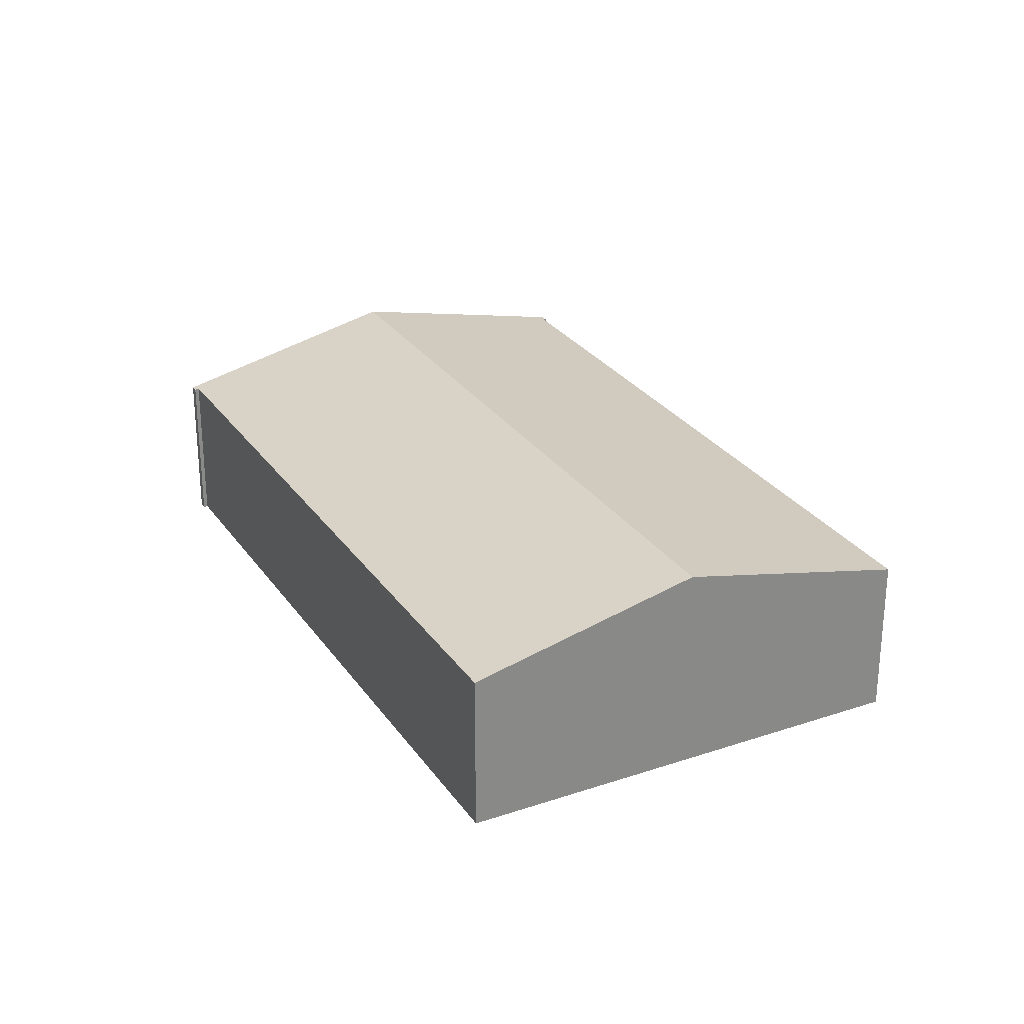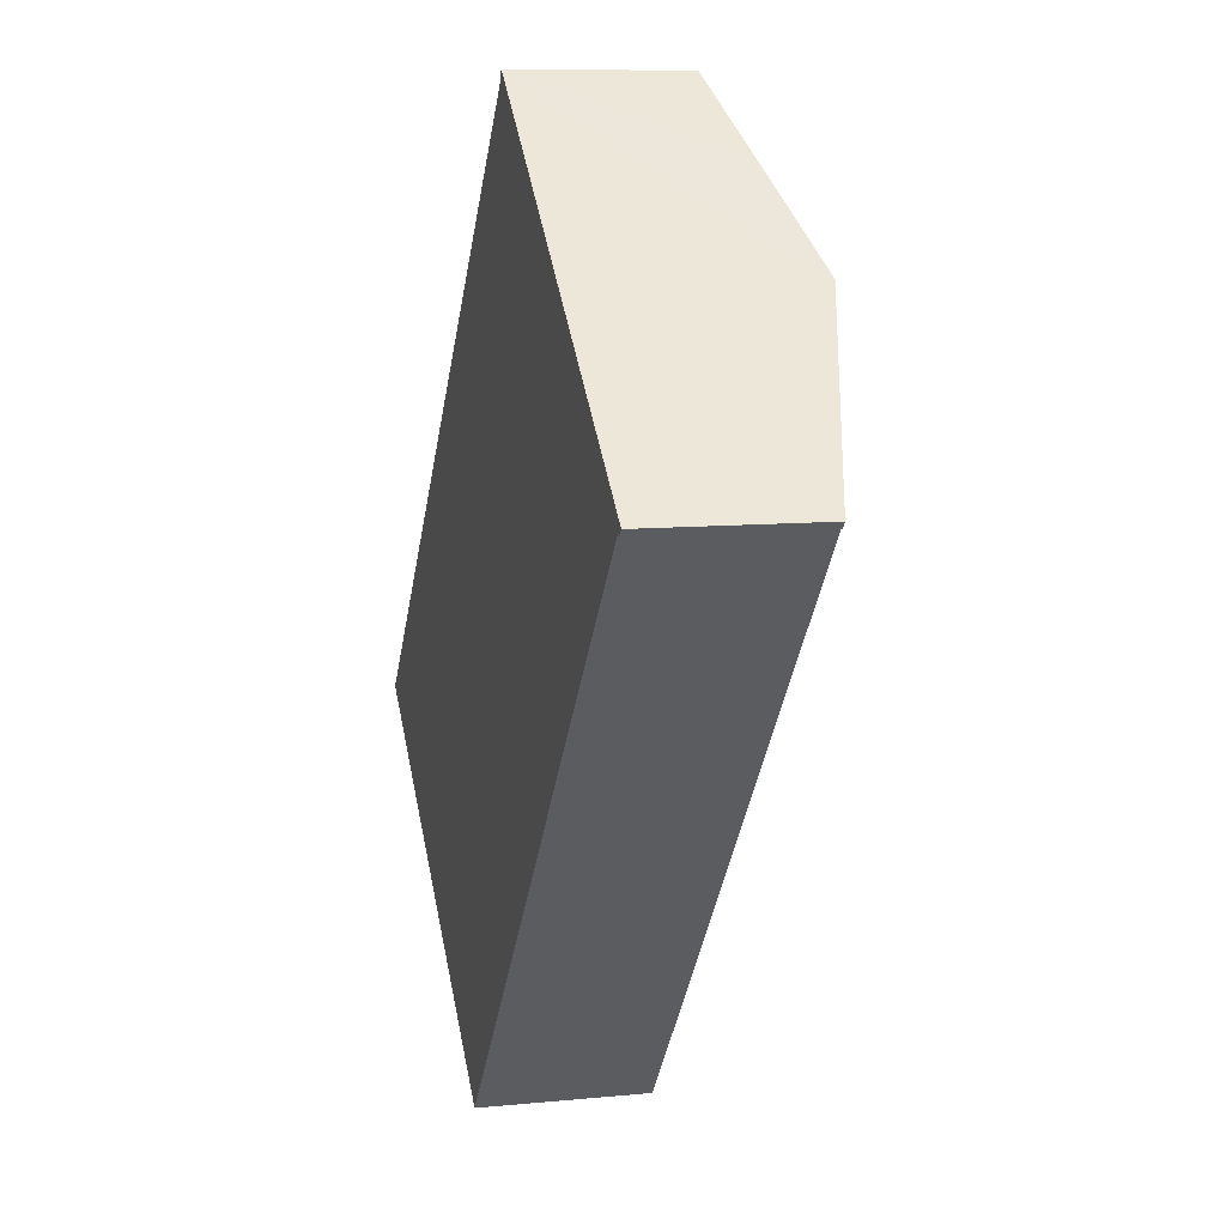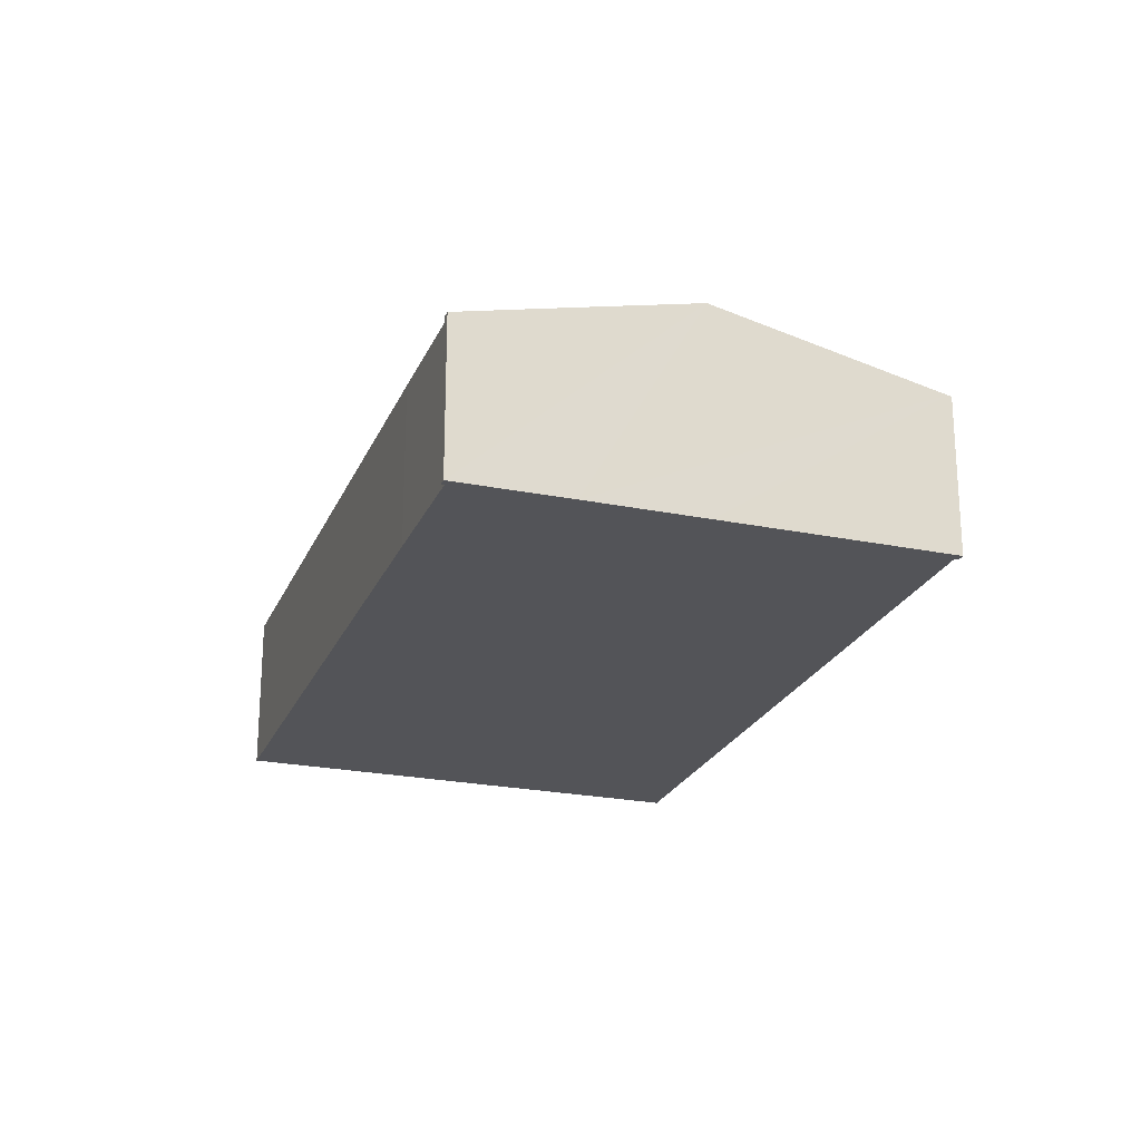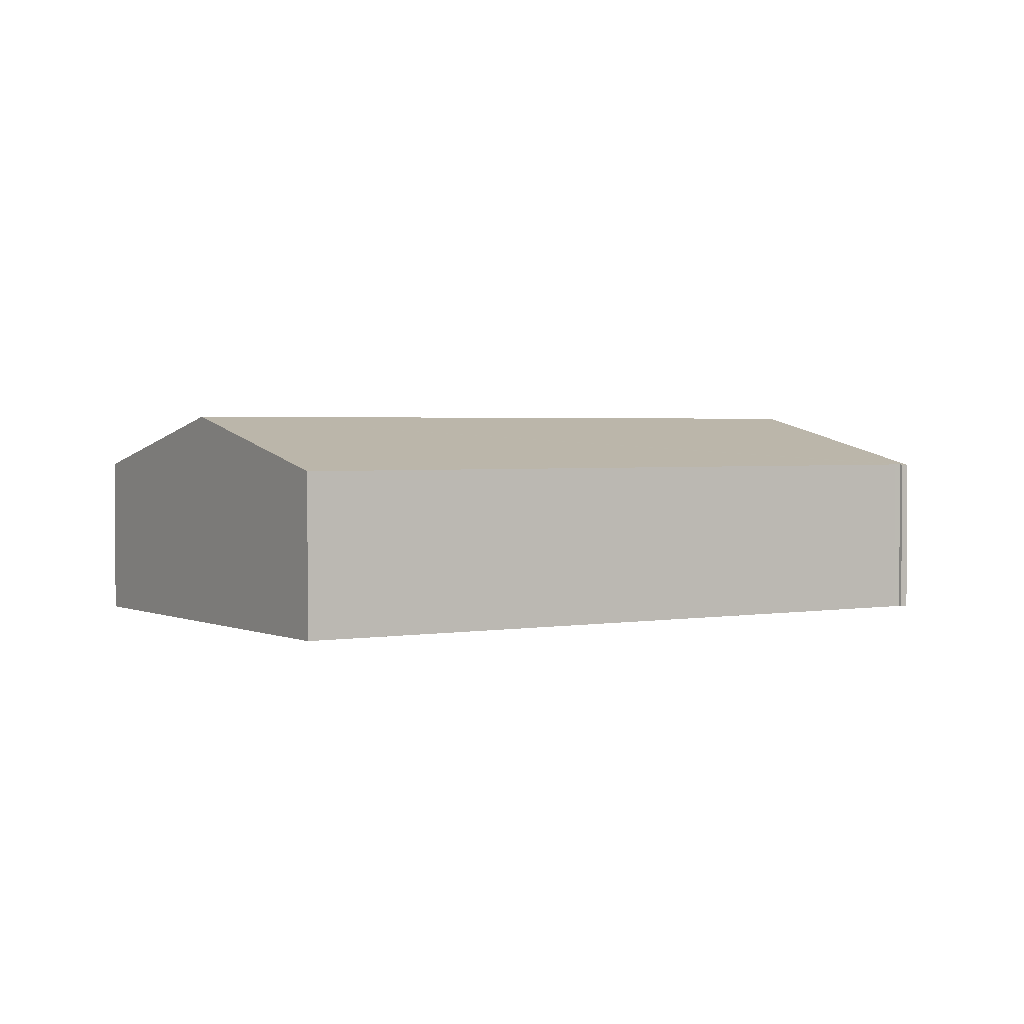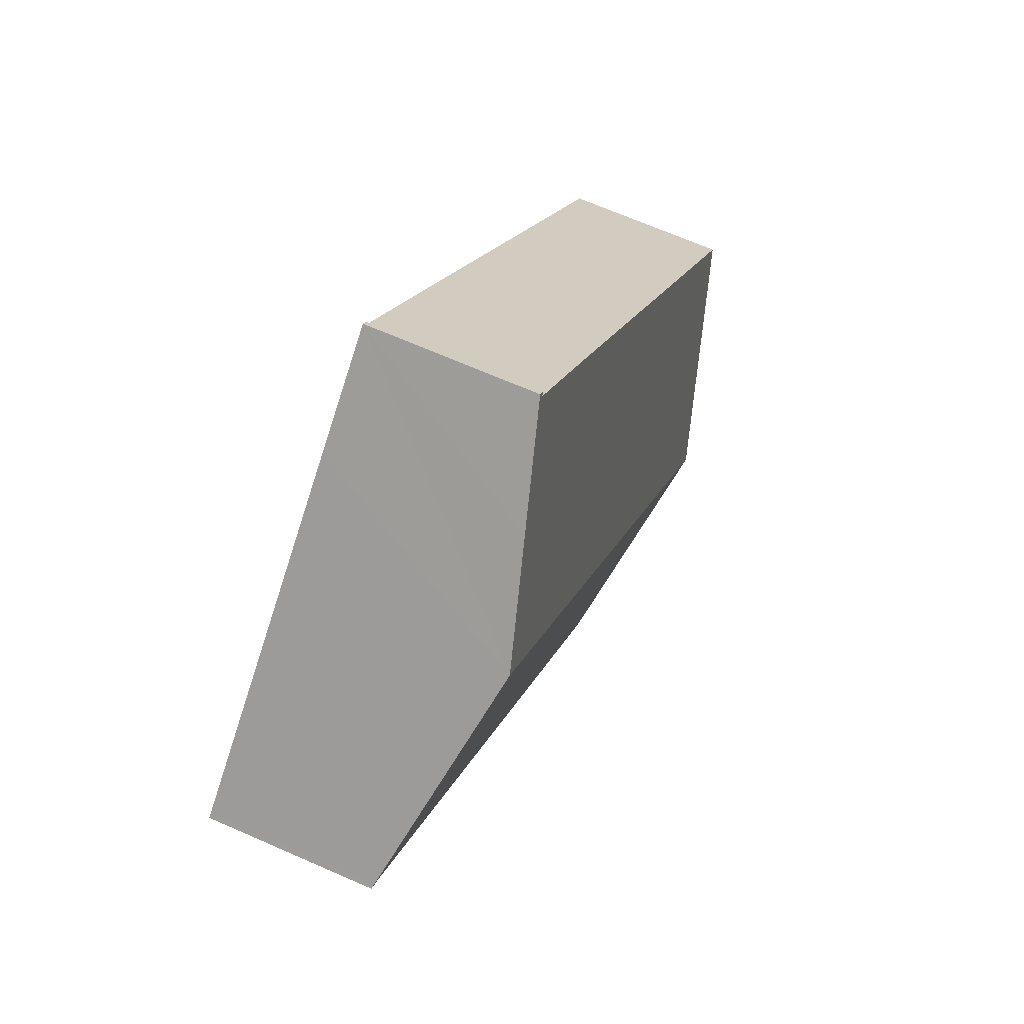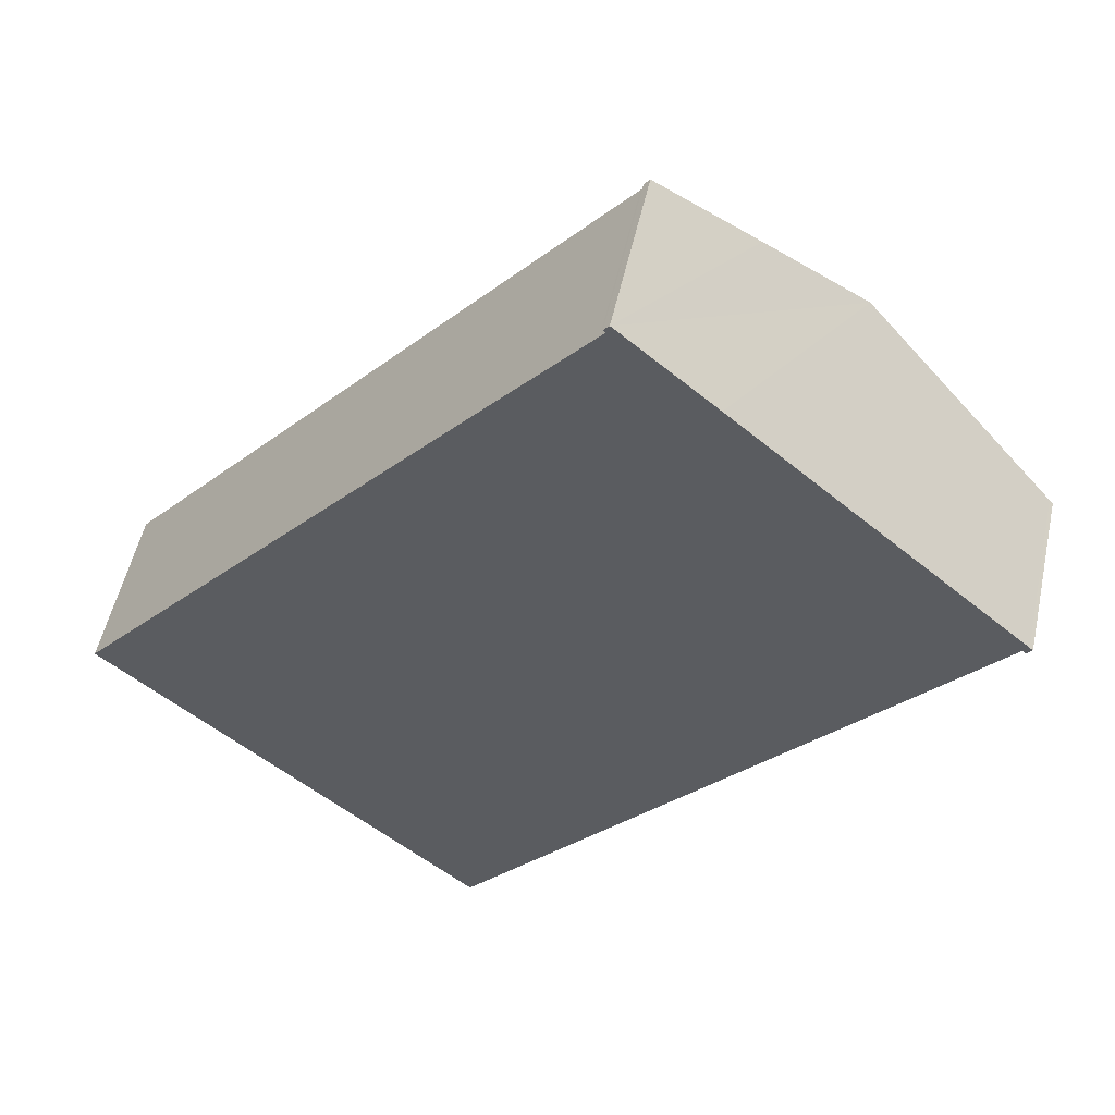
<metadata>
{"format":"obj","ext":"obj","renderer":"f3d","projection":"perspective","resolution":1024,"background":"white","views":[{"elev":27.7,"azim":-166.7,"up":"+Y"},{"elev":9.2,"azim":75.3,"up":"+Z"},{"elev":-23.4,"azim":21.8,"up":"+Y"},{"elev":2.2,"azim":-82.0,"up":"+Y"},{"elev":67.5,"azim":113.8,"up":"+Z"},{"elev":52.7,"azim":12.3,"up":"+Z"}]}
</metadata>
<code>
v  6.657 7.873 -5.716
v  31.34 5.937 9.605
v  13.28 5.939 -11.4
v  24.92 7.873 15.55
v  31.53 5.937 9.832
v  31.65 5.903 9.731
v  31.45 5.903 9.504
v  18.18 5.904 21.34
v  18.07 5.93 21.04
v  17.98 5.904 21.12
v  21.5 6.873 18.5
v  14.84 5.927 17.3
v  0 5.93 3.631e-16
v  17.9 5.93 20.83
v  13.28 6.982e-16 -11.4
v  6.657 3.5e-16 -5.716
v  0 0 0
v  18.07 -1.288e-15 21.04
v  17.98 -1.293e-15 21.12
v  31.34 -5.881e-16 9.605
v  31.45 -5.82e-16 9.504
v  14.84 -1.059e-15 17.3
v  17.9 -1.276e-15 20.83
v  18.18 -1.307e-15 21.34
v  21.5 -1.133e-15 18.5
v  24.92 -9.52e-16 15.55
v  31.53 -6.02e-16 9.832
v  31.65 -5.959e-16 9.731
g defaultobject
f 1 2 3
f 2 1 4
f 2 4 5
f 2 5 6
f 6 7 2
f 8 9 10
f 9 8 11
f 12 1 13
f 1 12 14
f 1 14 9
f 1 9 11
f 1 11 4
f 15 1 3
f 1 15 16
f 1 16 13
f 13 16 17
f 18 10 9
f 10 18 19
f 7 20 2
f 20 7 21
f 17 12 13
f 12 17 22
f 12 22 14
f 14 22 23
f 14 23 9
f 9 23 18
f 19 8 10
f 8 19 24
f 24 11 8
f 11 24 4
f 4 24 25
f 4 25 5
f 5 25 26
f 5 26 27
f 5 27 6
f 6 27 28
f 28 7 6
f 7 28 21
f 2 15 3
f 15 2 20
f 24 18 25
f 18 24 19
f 27 21 28
f 21 27 20
f 20 27 26
f 20 26 15
f 15 26 16
f 16 26 25
f 16 25 17
f 17 25 23
f 23 25 18
f 17 23 22

</code>
